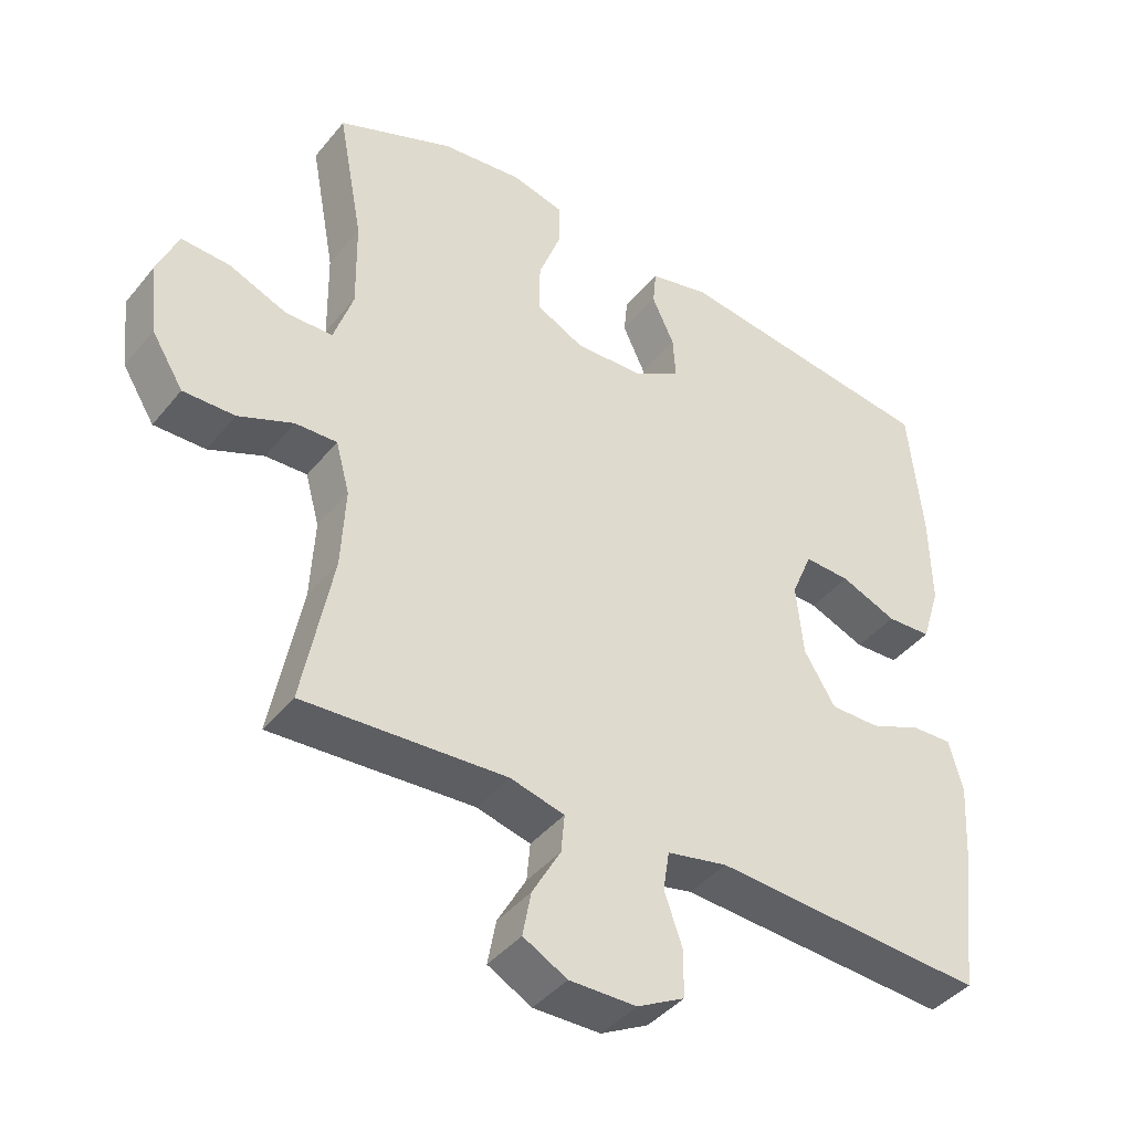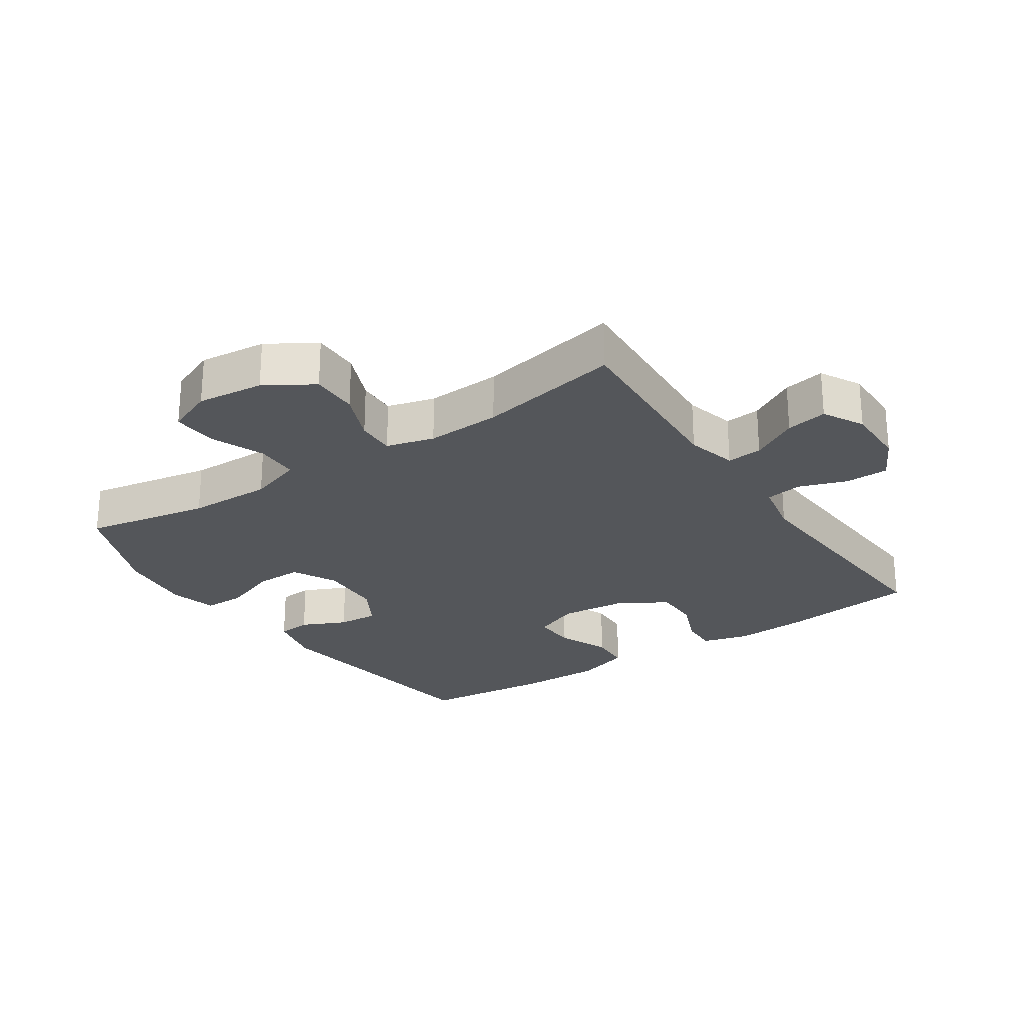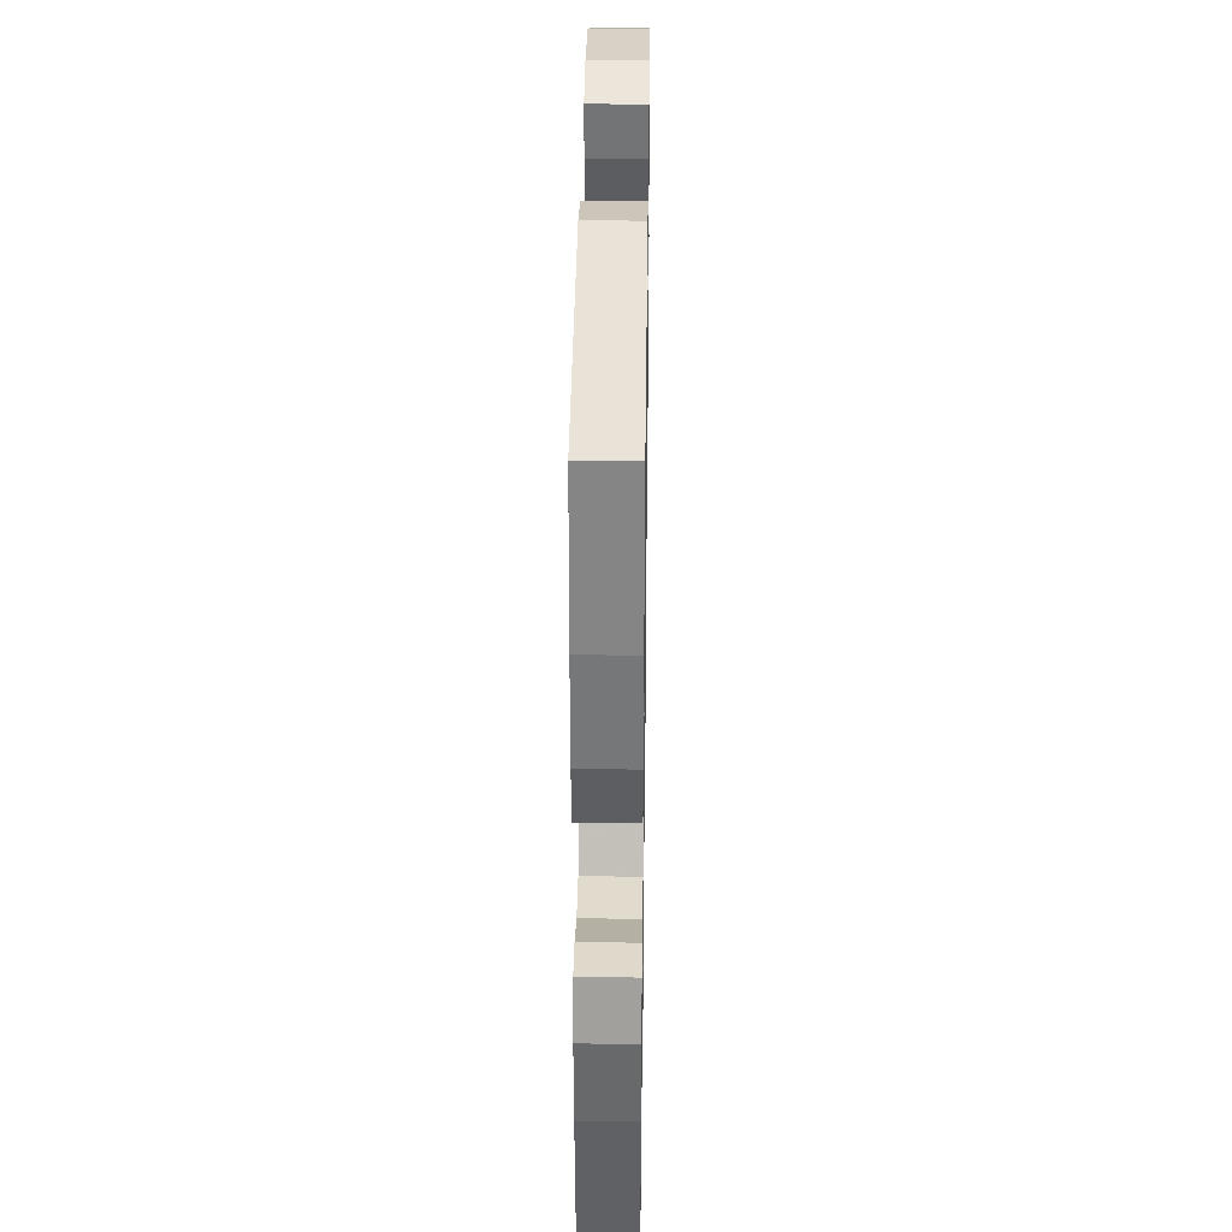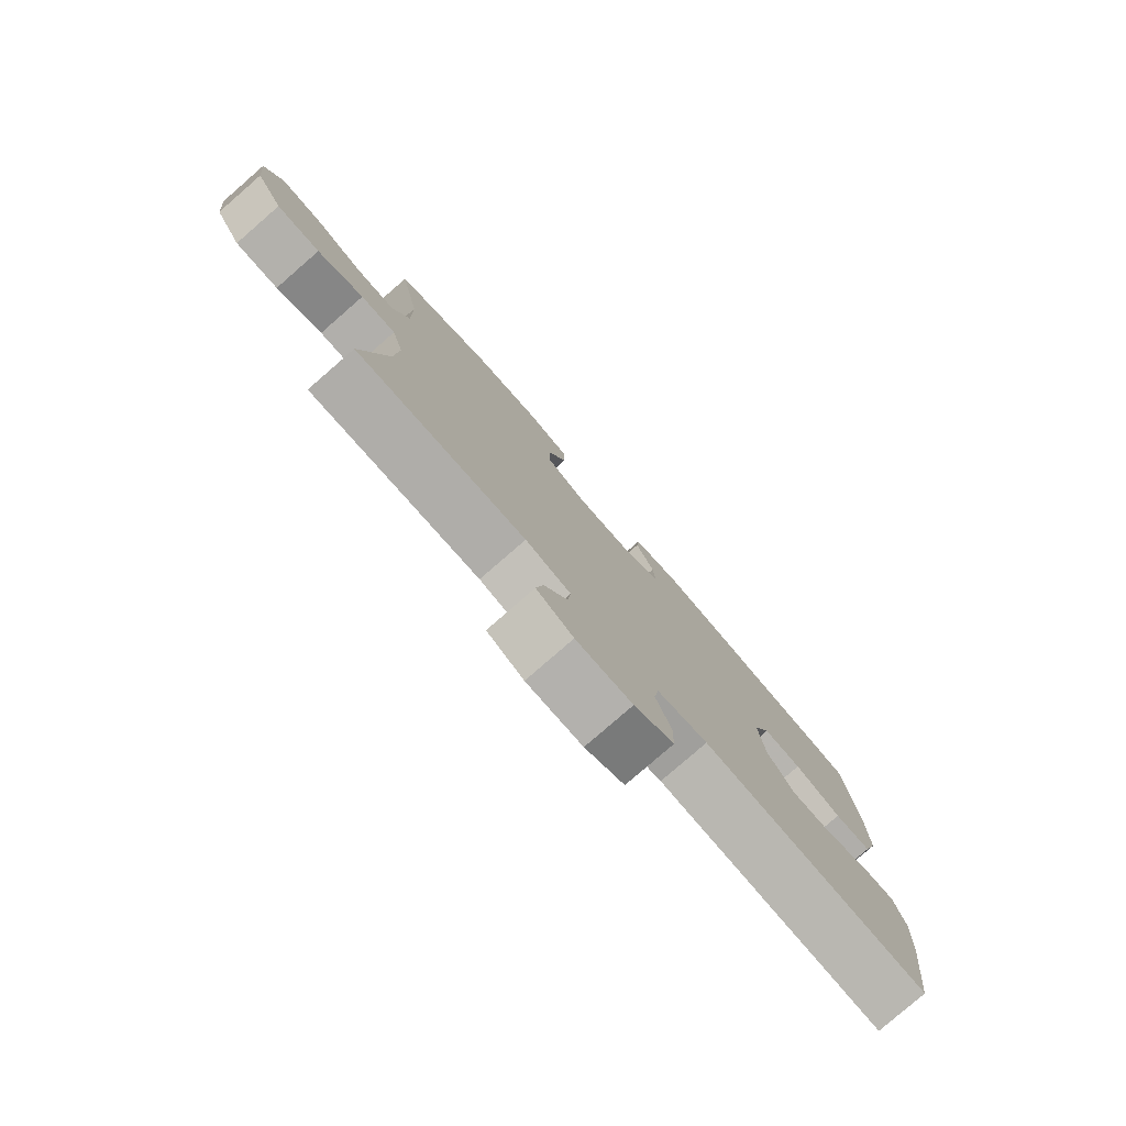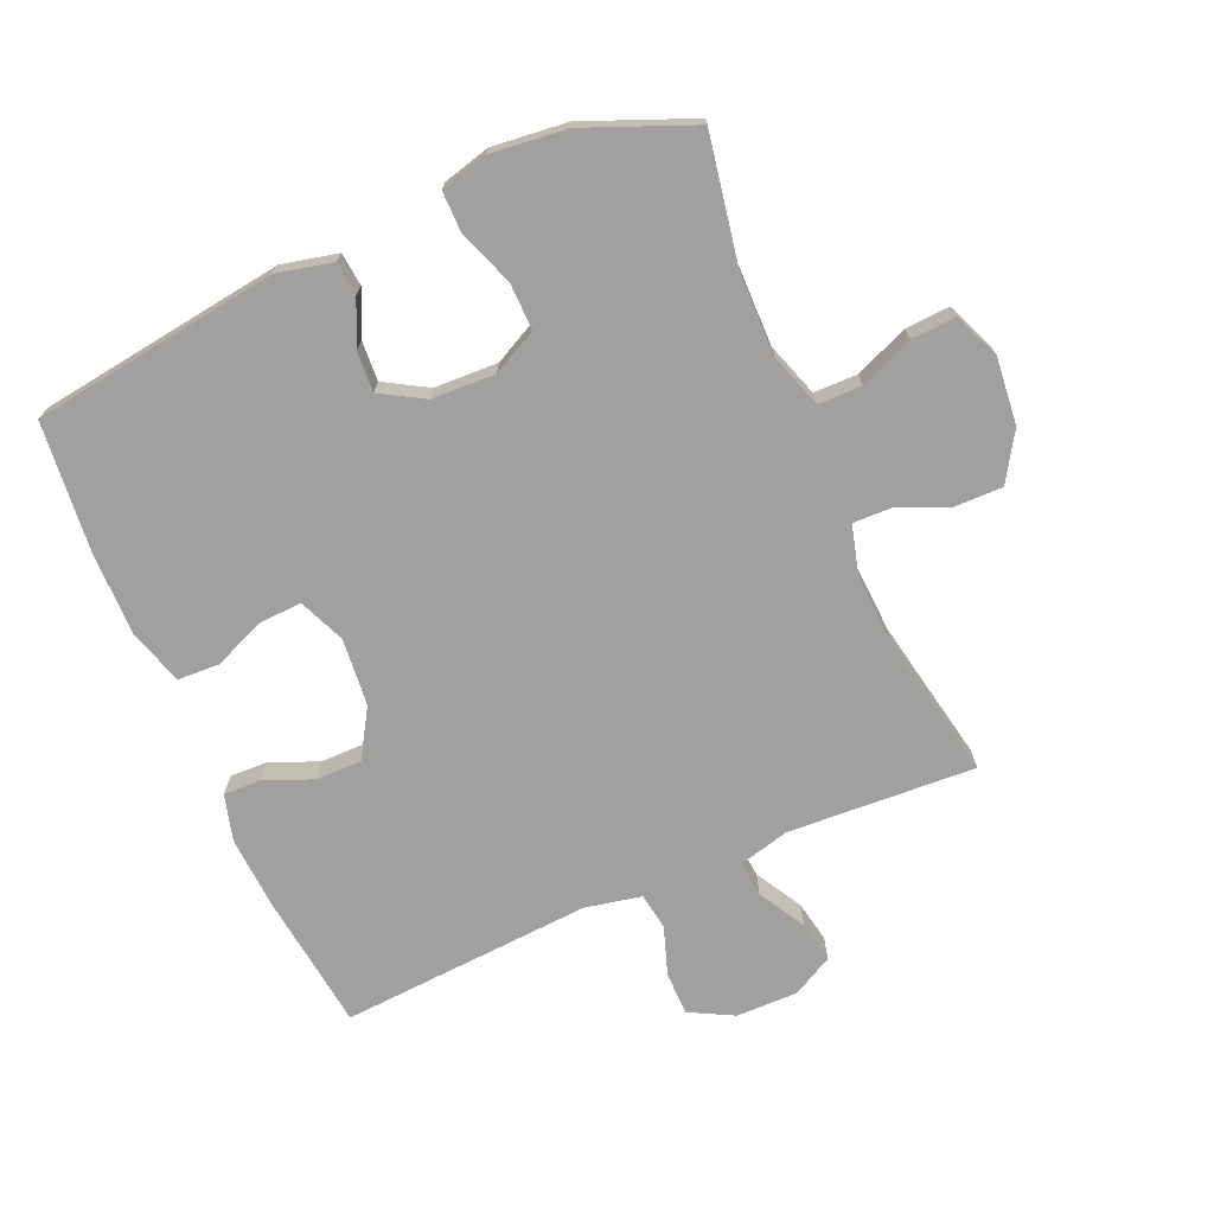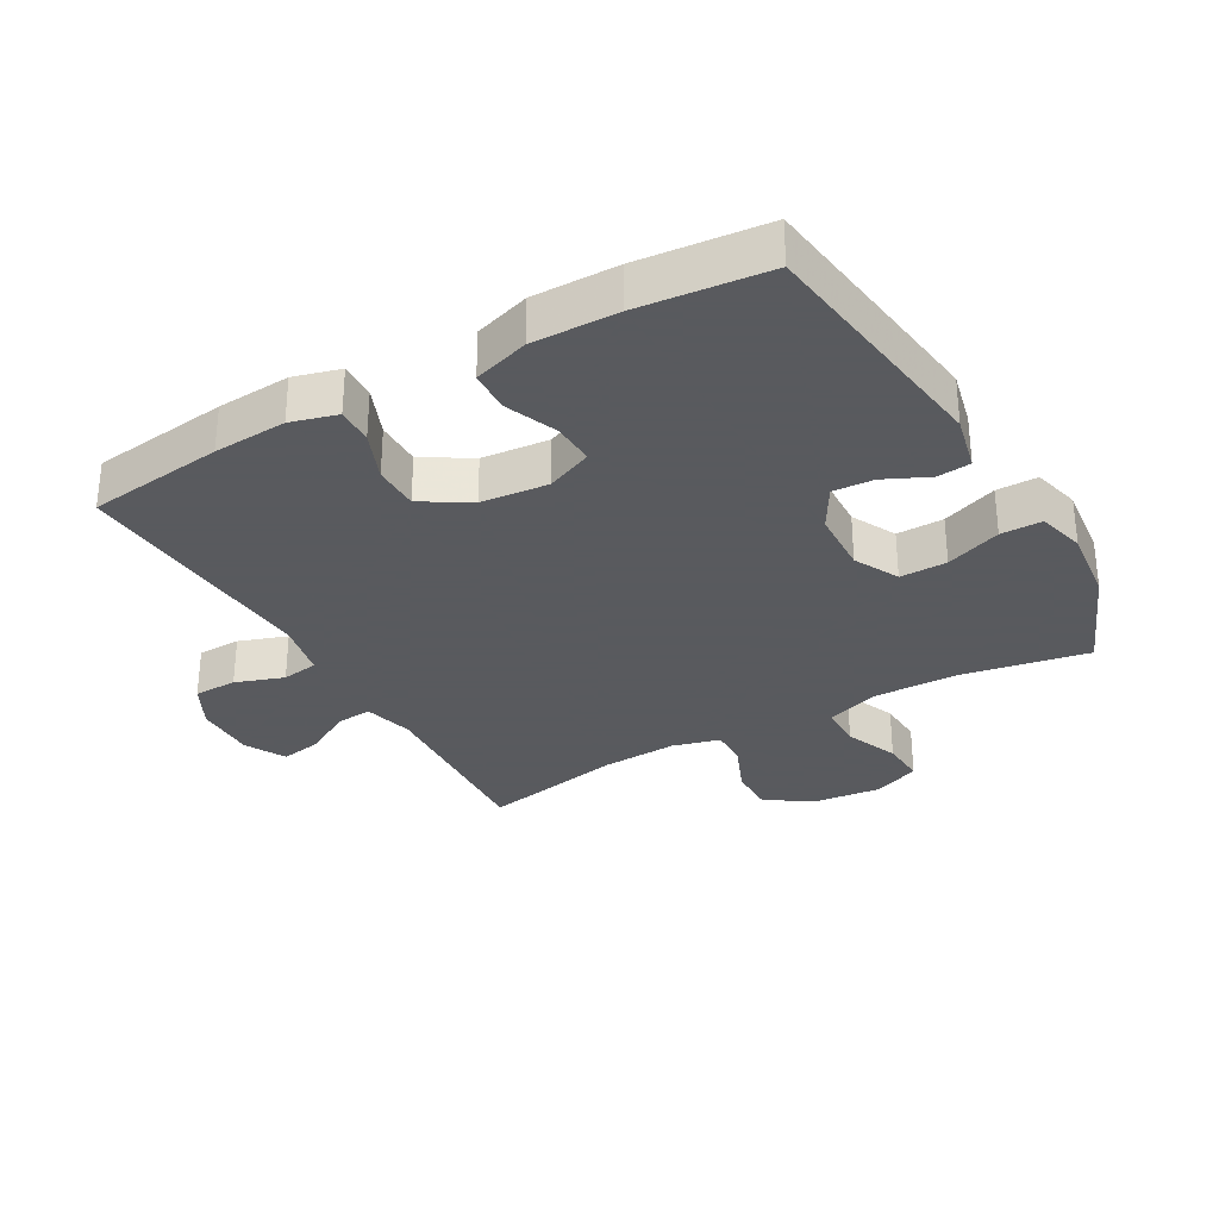
<metadata>
{"format":"obj","ext":"obj","renderer":"f3d","projection":"perspective","resolution":1024,"background":"white","views":[{"elev":-41.7,"azim":144.5,"up":"+Z"},{"elev":-25.4,"azim":123.9,"up":"+Y"},{"elev":33.8,"azim":-89.2,"up":"+Z"},{"elev":-79.6,"azim":131.0,"up":"+Z"},{"elev":-71.9,"azim":23.6,"up":"+Y"},{"elev":-31.2,"azim":-60.4,"up":"+Y"}]}
</metadata>
<code>
v 0.5 0.07 -0.5
v 0.209 0.07 -0.483
v 0.131 0.07 -0.503
v 0.136 0.07 -0.558
v 0.177 0.07 -0.631
v 0.189 0.07 -0.695
v 0.126 0.07 -0.729
v 0.03 0.07 -0.728
v -0.038 0.07 -0.692
v -0.039 0.07 -0.625
v -0.013 0.07 -0.55
v -0.022 0.07 -0.493
v -0.109 0.07 -0.475
v -0.5 0.07 -0.5
v -0.526 0.07 -0.288
v -0.533 0.07 -0.174
v -0.513 0.07 -0.102
v -0.456 0.07 -0.104
v -0.38 0.07 -0.135
v -0.309 0.07 -0.135
v -0.264 0.07 -0.061
v -0.254 0.07 0.043
v -0.284 0.07 0.115
v -0.35 0.07 0.112
v -0.431 0.07 0.079
v -0.495 0.07 0.082
v -0.522 0.07 0.168
v -0.52 0.07 0.3
v -0.5 0.07 0.5
v -0.117 0.07 0.552
v -0.03 0.07 0.532
v -0.025 0.07 0.48
v -0.057 0.07 0.411
v -0.061 0.07 0.348
v 0.006 0.07 0.309
v 0.105 0.07 0.305
v 0.174 0.07 0.34
v 0.173 0.07 0.413
v 0.141 0.07 0.499
v 0.141 0.07 0.563
v 0.215 0.07 0.582
v 0.332 0.07 0.569
v 0.5 0.07 0.5
v 0.464 0.07 0.305
v 0.462 0.07 0.174
v 0.49 0.07 0.09
v 0.558 0.07 0.089
v 0.641 0.07 0.123
v 0.711 0.07 0.127
v 0.741 0.07 0.055
v 0.73 0.07 -0.049
v 0.684 0.07 -0.123
v 0.61 0.07 -0.122
v 0.531 0.07 -0.089
v 0.471 0.07 -0.087
v 0.451 0.07 -0.161
v 0.457 0.07 -0.277
v 0.5 0 -0.5
v 0.209 0 -0.483
v 0.131 0 -0.503
v 0.136 0 -0.558
v 0.177 0 -0.631
v 0.189 0 -0.695
v 0.126 0 -0.729
v 0.03 0 -0.728
v -0.038 0 -0.692
v -0.039 0 -0.625
v -0.013 0 -0.55
v -0.022 0 -0.493
v -0.109 0 -0.475
v -0.5 0 -0.5
v -0.526 0 -0.288
v -0.533 0 -0.174
v -0.513 0 -0.102
v -0.456 0 -0.104
v -0.38 0 -0.135
v -0.309 0 -0.135
v -0.264 0 -0.061
v -0.254 0 0.043
v -0.284 0 0.115
v -0.35 0 0.112
v -0.431 0 0.079
v -0.495 0 0.082
v -0.522 0 0.168
v -0.52 0 0.3
v -0.5 0 0.5
v -0.117 0 0.552
v -0.03 0 0.532
v -0.025 0 0.48
v -0.057 0 0.411
v -0.061 0 0.348
v 0.006 0 0.309
v 0.105 0 0.305
v 0.174 0 0.34
v 0.173 0 0.413
v 0.141 0 0.499
v 0.141 0 0.563
v 0.215 0 0.582
v 0.332 0 0.569
v 0.5 0 0.5
v 0.464 0 0.305
v 0.462 0 0.174
v 0.49 0 0.09
v 0.558 0 0.089
v 0.641 0 0.123
v 0.711 0 0.127
v 0.741 0 0.055
v 0.73 0 -0.049
v 0.684 0 -0.123
v 0.61 0 -0.122
v 0.531 0 -0.089
v 0.471 0 -0.087
v 0.451 0 -0.161
v 0.457 0 -0.277
f 51 52 53 54
f 51 54 55
f 50 51 55
f 47 48 49 50
f 46 47 50 55
f 45 46 55 56
f 41 42 43 44
f 41 44 45 56
f 38 39 40 41
f 37 38 41 56
f 30 31 32 33
f 30 33 34
f 29 30 34
f 28 29 34 35
f 24 25 26 27
f 23 24 27 28
f 16 17 18 19
f 16 19 20
f 13 14 15 16
f 12 13 16 20
f 8 9 10 11
f 8 11 12
f 7 8 12
f 4 5 6 7
f 3 4 7 12
f 2 3 12 20
f 57 1 2 20
f 36 37 56 57
f 23 28 35 36
f 22 23 36 57
f 21 22 57
f 20 21 57
f 111 110 109 108
f 112 111 108
f 112 108 107
f 107 106 105 104
f 112 107 104 103
f 113 112 103 102
f 101 100 99 98
f 113 102 101 98
f 98 97 96 95
f 113 98 95 94
f 90 89 88 87
f 91 90 87
f 91 87 86
f 92 91 86 85
f 84 83 82 81
f 85 84 81 80
f 76 75 74 73
f 77 76 73
f 73 72 71 70
f 77 73 70 69
f 68 67 66 65
f 69 68 65
f 69 65 64
f 64 63 62 61
f 69 64 61 60
f 77 69 60 59
f 77 59 58 114
f 114 113 94 93
f 93 92 85 80
f 114 93 80 79
f 114 79 78
f 114 78 77
f 1 58 59 2
f 2 59 60 3
f 3 60 61 4
f 4 61 62 5
f 5 62 63 6
f 6 63 64 7
f 7 64 65 8
f 8 65 66 9
f 9 66 67 10
f 10 67 68 11
f 11 68 69 12
f 12 69 70 13
f 13 70 71 14
f 14 71 72 15
f 15 72 73 16
f 16 73 74 17
f 17 74 75 18
f 18 75 76 19
f 19 76 77 20
f 20 77 78 21
f 21 78 79 22
f 22 79 80 23
f 23 80 81 24
f 24 81 82 25
f 25 82 83 26
f 26 83 84 27
f 27 84 85 28
f 28 85 86 29
f 29 86 87 30
f 30 87 88 31
f 31 88 89 32
f 32 89 90 33
f 33 90 91 34
f 34 91 92 35
f 35 92 93 36
f 36 93 94 37
f 37 94 95 38
f 38 95 96 39
f 39 96 97 40
f 40 97 98 41
f 41 98 99 42
f 42 99 100 43
f 43 100 101 44
f 44 101 102 45
f 45 102 103 46
f 46 103 104 47
f 47 104 105 48
f 48 105 106 49
f 49 106 107 50
f 50 107 108 51
f 51 108 109 52
f 52 109 110 53
f 53 110 111 54
f 54 111 112 55
f 55 112 113 56
f 56 113 114 57
f 57 114 58 1

</code>
